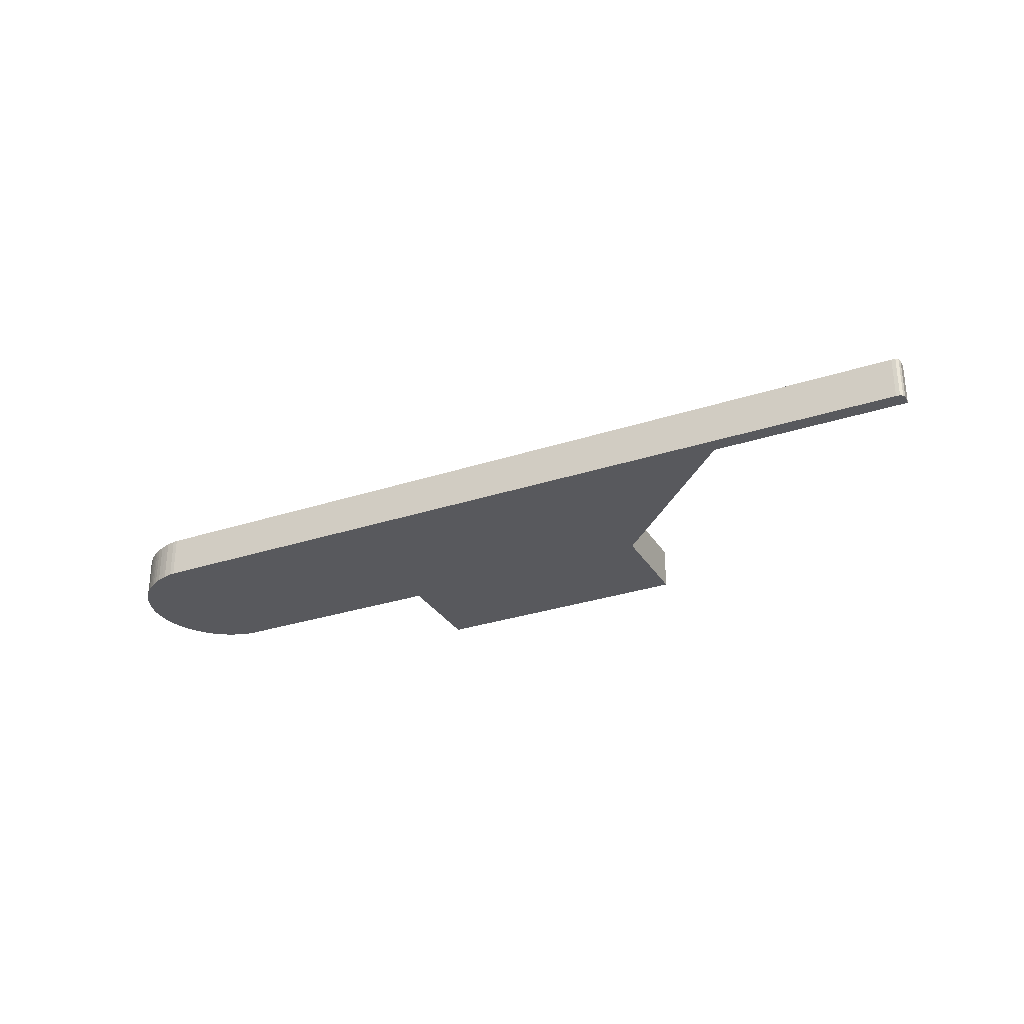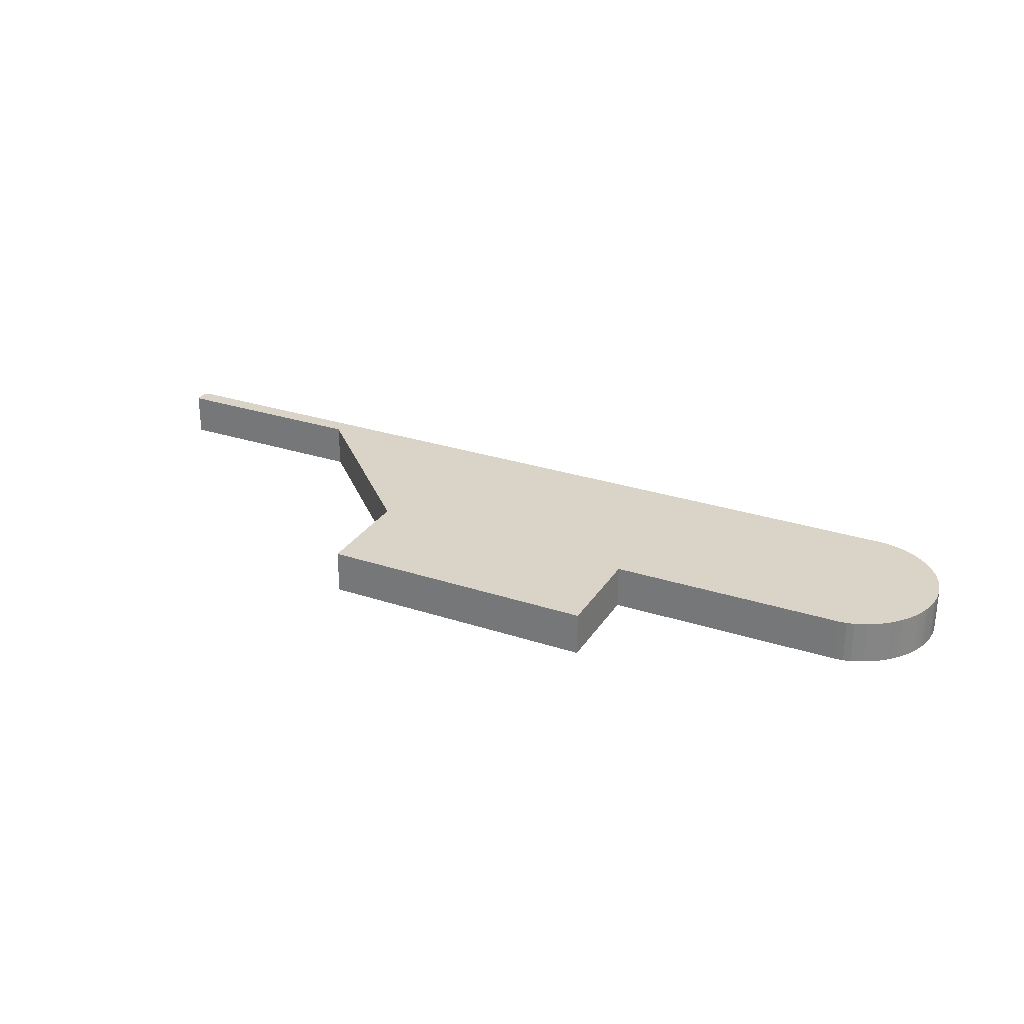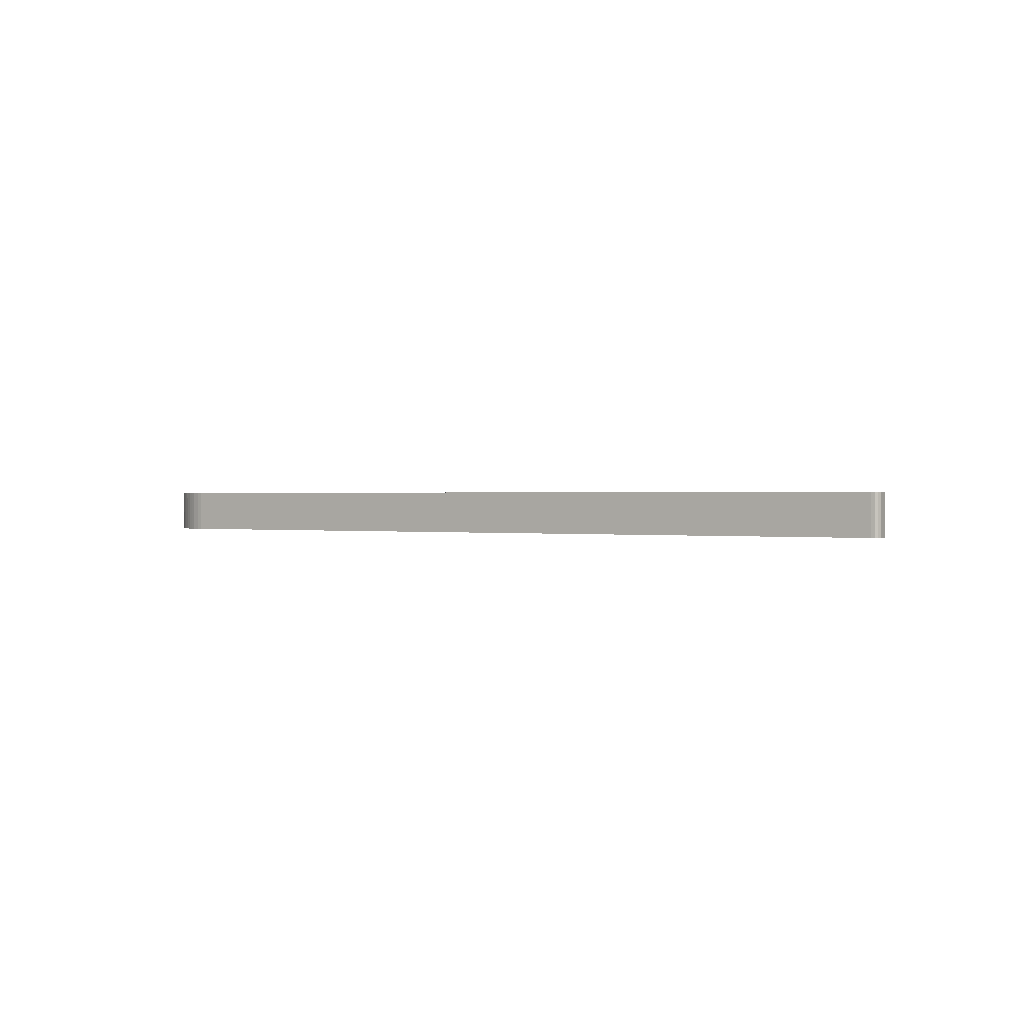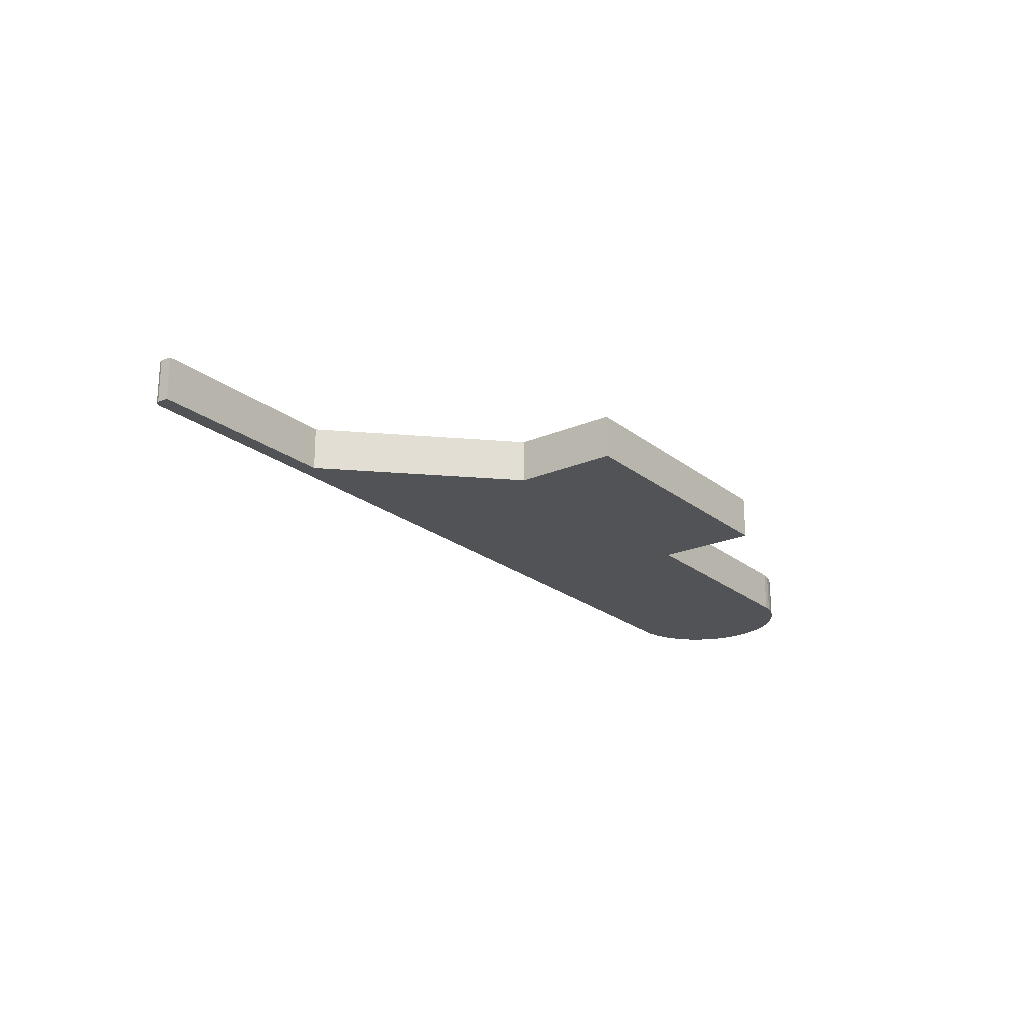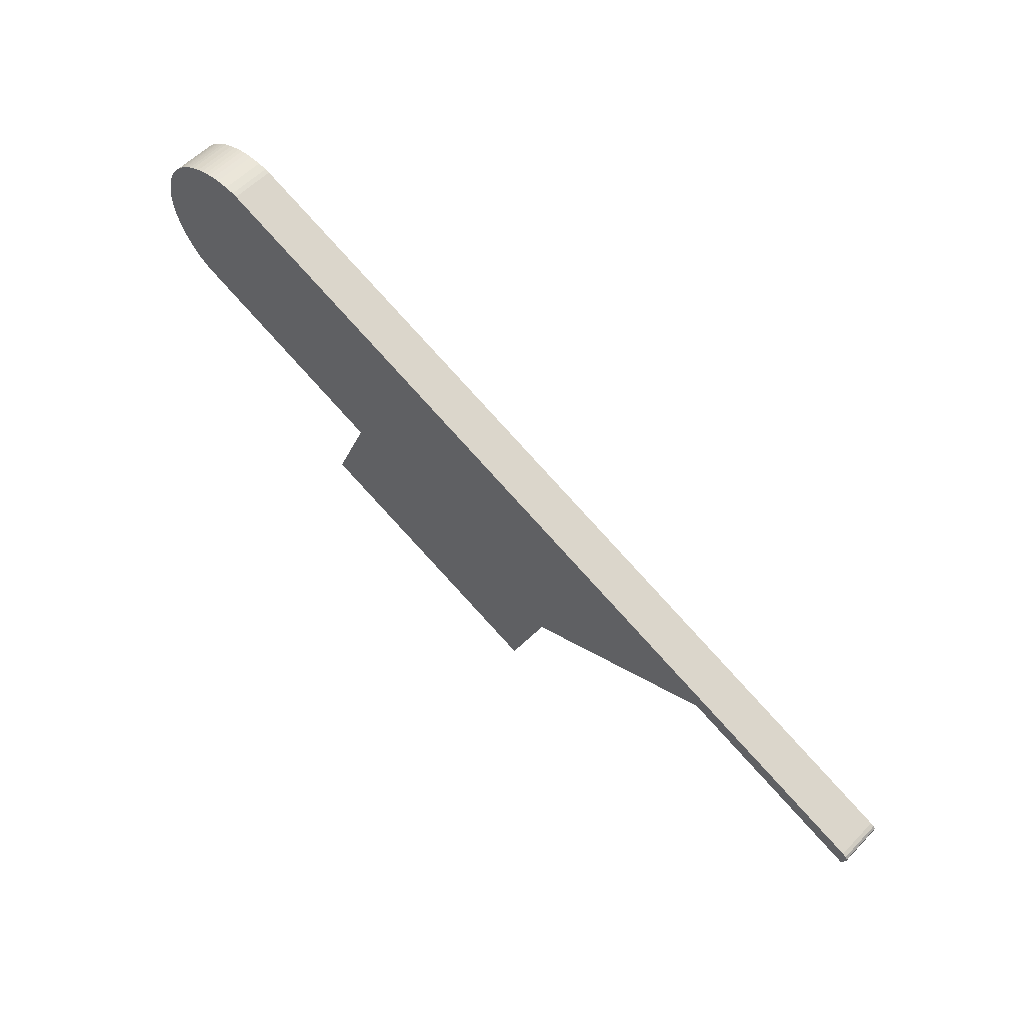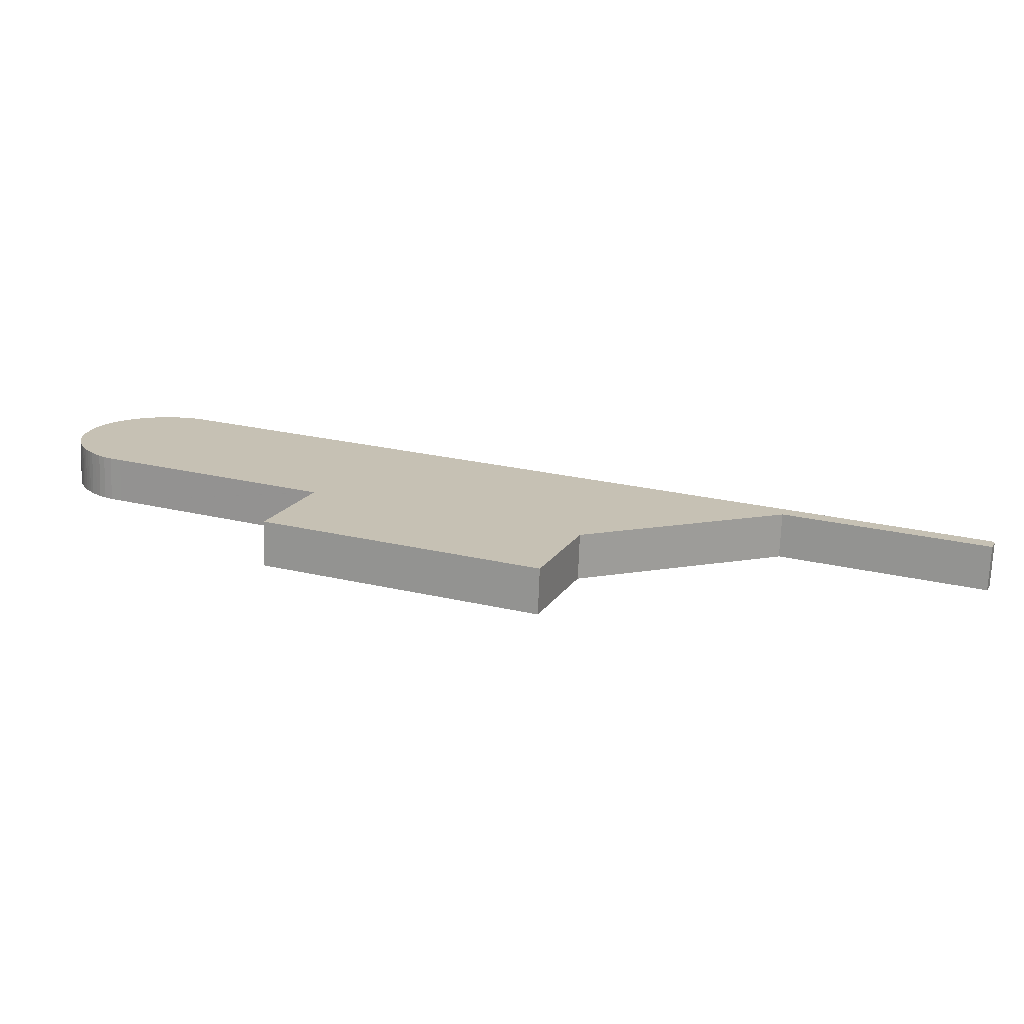
<metadata>
{"format":"obj","ext":"obj","renderer":"f3d","projection":"perspective","resolution":1024,"background":"white","views":[{"elev":-30.0,"azim":47.7,"up":"+Y"},{"elev":28.5,"azim":-131.9,"up":"+Y"},{"elev":0.5,"azim":55.6,"up":"+Y"},{"elev":-22.1,"azim":148.7,"up":"+Y"},{"elev":56.5,"azim":43.0,"up":"+Z"},{"elev":-71.8,"azim":-2.2,"up":"+Z"}]}
</metadata>
<code>
v  79.24 4.84 -17.34
v  57.71 4.84 -29.06
v  64.83 4.84 -11.52
v  57.84 4.84 -29.01
v  80.04 4.84 -19.68
v  81.81 4.84 -18.38
v  80.17 4.84 -19.73
v  100.9 4.84 -28.12
v  82.61 4.84 -18.7
v  100.9 4.84 -26.09
v  101.3 4.84 -26.3
v  101.4 4.84 -26.45
v  101.5 4.84 -26.6
v  101.5 4.84 -26.97
v  2.254 4.84 6.541
v  1.756 4.84 5.885
v  2 4.84 6.218
v  1.584 4.84 5.648
v  1.413 4.84 5.354
v  2.463 4.84 6.789
v  2.763 4.84 7.122
v  1.243 4.84 5.069
v  3.047 4.84 7.381
v  1.1 4.84 4.805
v  0.975 4.84 4.531
v  3.375 4.84 7.688
v  0.832 4.84 4.257
v  3.687 4.84 7.947
v  0.742 4.84 4.025
v  0.609 4.84 3.685
v  3.99 4.84 8.18
v  0.424 4.84 3.125
v  4.367 4.84 8.441
v  4.836 4.84 8.742
v  0.086 4.84 1.487
v  5.417 4.84 9.054
v  5.935 4.84 9.271
v  0.016 4.84 0.897
v  6.341 4.84 9.449
v  6.944 4.84 9.64
v  0 4.84 2.964e-16
v  7.612 4.84 9.815
v  0.02 4.84 -0.485
v  8.139 4.84 9.923
v  0.123 4.84 -1.276
v  8.79 4.84 10.01
v  0.27 4.84 -1.964
v  9.573 4.84 10.06
v  0.453 4.84 -2.623
v  10.28 4.84 10.04
v  0.673 4.84 -3.235
v  10.9 4.84 10.01
v  0.979 4.84 -3.947
v  11.88 4.84 9.824
v  1.194 4.84 -4.362
v  1.486 4.84 -4.859
v  12.12 4.84 9.757
v  12.41 4.84 9.675
v  1.833 4.84 -5.374
v  36.1 4.84 0.096
v  2.094 4.84 -5.723
v  2.468 4.84 -6.172
v  2.994 4.84 -6.702
v  3.477 4.84 -7.166
v  4.136 4.84 -7.649
v  4.975 4.84 -8.107
v  6.122 4.84 -8.569
v  28.92 4.84 -17.87
v  29.02 4.84 -17.91
v  28.9 4.84 -18.21
v  24.8 4.84 -28.48
v  42.54 4.84 -35.55
v  57.66 4.84 -29.19
v  53.59 4.84 -39.38
v  53.39 4.84 -39.88
v  57.44 4.84 -29.74
v  53.39 2.442e-15 -39.88
v  42.54 2.177e-15 -35.55
v  24.8 1.744e-15 -28.48
v  29.02 1.097e-15 -17.91
v  28.92 1.094e-15 -17.87
v  6.122 5.247e-16 -8.569
v  4.975 4.964e-16 -8.107
v  100.9 1.722e-15 -28.12
v  80.17 1.208e-15 -19.73
v  80.04 1.205e-15 -19.68
v  28.9 1.115e-15 -18.21
v  0.453 1.606e-16 -2.623
v  0.27 1.203e-16 -1.964
v  0.123 7.813e-17 -1.276
v  0.02 2.97e-17 -0.485
v  0 0 0
v  0.016 -5.493e-17 0.897
v  0.086 -9.105e-17 1.487
v  0.424 -1.914e-16 3.125
v  0.609 -2.256e-16 3.685
v  0.832 -2.607e-16 4.257
v  0.742 -2.465e-16 4.025
v  4.136 4.684e-16 -7.649
v  3.477 4.388e-16 -7.166
v  2.994 4.104e-16 -6.702
v  2.468 3.779e-16 -6.172
v  2.094 3.504e-16 -5.723
v  1.833 3.291e-16 -5.374
v  1.486 2.975e-16 -4.859
v  1.194 2.671e-16 -4.362
v  0.979 2.417e-16 -3.947
v  0.673 1.981e-16 -3.235
v  0.975 -2.774e-16 4.531
v  1.1 -2.942e-16 4.805
v  1.243 -3.104e-16 5.069
v  1.584 -3.458e-16 5.648
v  1.413 -3.278e-16 5.354
v  2 -3.807e-16 6.218
v  1.756 -3.604e-16 5.885
v  2.254 -4.005e-16 6.541
v  2.463 -4.157e-16 6.789
v  2.763 -4.361e-16 7.122
v  3.375 -4.708e-16 7.688
v  3.047 -4.52e-16 7.381
v  3.687 -4.866e-16 7.947
v  3.99 -5.009e-16 8.18
v  4.367 -5.169e-16 8.441
v  4.836 -5.353e-16 8.742
v  5.417 -5.544e-16 9.054
v  6.341 -5.786e-16 9.449
v  5.935 -5.677e-16 9.271
v  6.944 -5.903e-16 9.64
v  7.612 -6.01e-16 9.815
v  8.139 -6.076e-16 9.923
v  8.79 -6.131e-16 10.01
v  9.573 -6.159e-16 10.06
v  10.28 -6.147e-16 10.04
v  10.9 -6.126e-16 10.01
v  11.88 -6.015e-16 9.824
v  12.41 -5.924e-16 9.675
v  12.12 -5.974e-16 9.757
v  36.1 -5.878e-18 0.096
v  64.83 7.053e-16 -11.52
v  79.24 1.062e-15 -17.34
v  81.81 1.126e-15 -18.38
v  82.61 1.145e-15 -18.7
v  100.9 1.598e-15 -26.09
v  101.3 1.611e-15 -26.3
v  101.5 1.629e-15 -26.6
v  101.4 1.62e-15 -26.45
v  101.5 1.651e-15 -26.97
v  57.71 1.78e-15 -29.06
v  57.66 1.788e-15 -29.19
v  53.59 2.411e-15 -39.38
v  57.44 1.821e-15 -29.74
v  57.84 1.776e-15 -29.01
g defaultobject
f 1 2 3
f 2 1 4
f 4 1 5
f 5 1 6
f 5 6 7
f 7 6 8
f 8 6 9
f 8 9 10
f 8 10 11
f 8 11 12
f 8 12 13
f 8 13 14
f 15 16 17
f 16 15 18
f 18 15 19
f 19 15 20
f 19 20 21
f 19 21 22
f 22 21 23
f 22 23 24
f 24 23 25
f 25 23 26
f 25 26 27
f 27 26 28
f 27 28 29
f 29 28 30
f 30 28 31
f 30 31 32
f 32 31 33
f 32 33 34
f 32 34 35
f 35 34 36
f 35 36 37
f 35 37 38
f 38 37 39
f 38 39 40
f 38 40 41
f 41 40 42
f 41 42 43
f 43 42 44
f 43 44 45
f 45 44 46
f 45 46 47
f 47 46 48
f 47 48 49
f 49 48 50
f 49 50 51
f 51 50 52
f 51 52 53
f 53 52 54
f 53 54 55
f 55 54 56
f 56 54 57
f 56 57 58
f 56 58 59
f 59 58 60
f 59 60 61
f 61 60 62
f 62 60 63
f 63 60 64
f 64 60 65
f 65 60 66
f 66 60 67
f 67 60 68
f 68 60 3
f 68 3 69
f 69 3 70
f 70 3 71
f 71 3 72
f 72 3 2
f 72 2 73
f 72 73 74
f 72 74 75
f 74 73 76
f 77 72 75
f 72 77 78
f 72 78 71
f 71 78 79
f 80 68 69
f 68 80 67
f 67 80 81
f 67 81 82
f 67 82 66
f 66 82 83
f 84 7 8
f 7 84 85
f 7 85 5
f 5 85 86
f 79 70 71
f 70 79 87
f 70 87 69
f 69 87 80
f 88 49 51
f 88 47 49
f 47 88 89
f 89 45 47
f 45 89 90
f 90 43 45
f 43 90 91
f 91 41 43
f 41 91 92
f 92 38 41
f 38 92 93
f 93 35 38
f 35 93 94
f 94 32 35
f 32 94 95
f 95 30 32
f 30 95 96
f 96 29 30
f 29 96 27
f 27 96 97
f 97 96 98
f 83 65 66
f 65 83 99
f 99 64 65
f 64 99 100
f 100 63 64
f 63 100 101
f 101 62 63
f 62 101 102
f 102 61 62
f 61 102 103
f 103 59 61
f 59 103 104
f 104 56 59
f 56 104 105
f 105 55 56
f 55 105 106
f 106 53 55
f 53 106 107
f 107 51 53
f 51 107 108
f 88 51 108
f 97 25 27
f 25 97 109
f 109 24 25
f 24 109 110
f 110 22 24
f 22 110 111
f 111 19 22
f 19 111 18
f 18 111 112
f 112 111 113
f 112 16 18
f 16 112 17
f 17 112 114
f 114 112 115
f 114 15 17
f 15 114 116
f 116 20 15
f 20 116 117
f 117 21 20
f 21 117 118
f 118 23 21
f 23 118 26
f 26 118 119
f 119 118 120
f 119 28 26
f 28 119 121
f 121 31 28
f 31 121 122
f 122 33 31
f 33 122 123
f 123 34 33
f 34 123 124
f 124 36 34
f 36 124 125
f 125 37 36
f 37 125 39
f 39 125 126
f 126 125 127
f 126 40 39
f 40 126 128
f 128 42 40
f 42 128 129
f 129 44 42
f 44 129 130
f 130 46 44
f 46 130 131
f 131 48 46
f 48 131 132
f 132 50 48
f 50 132 133
f 133 52 50
f 52 133 134
f 134 54 52
f 54 134 135
f 135 57 54
f 57 135 58
f 58 135 136
f 136 135 137
f 136 60 58
f 60 136 138
f 60 138 3
f 3 138 139
f 3 139 1
f 1 139 140
f 1 140 6
f 6 140 141
f 6 141 9
f 9 141 142
f 9 142 10
f 10 142 143
f 143 11 10
f 11 143 144
f 144 12 11
f 12 144 13
f 13 144 145
f 145 144 146
f 145 14 13
f 14 145 147
f 148 73 2
f 73 148 76
f 76 148 74
f 74 148 75
f 75 148 149
f 75 149 150
f 75 150 77
f 150 149 151
f 147 8 14
f 8 147 84
f 86 4 5
f 4 86 152
f 4 152 2
f 2 152 148
f 136 80 138
f 80 136 81
f 81 136 82
f 82 136 137
f 82 137 83
f 83 137 135
f 83 135 134
f 83 134 99
f 99 134 133
f 99 133 132
f 99 132 100
f 100 132 131
f 100 131 101
f 101 131 130
f 101 130 102
f 102 130 129
f 102 129 103
f 103 129 128
f 103 128 104
f 104 128 126
f 104 126 105
f 105 126 127
f 105 127 106
f 106 127 125
f 106 125 107
f 107 125 124
f 107 124 108
f 108 124 123
f 108 123 88
f 88 123 122
f 88 122 89
f 89 122 121
f 89 121 119
f 89 119 90
f 90 119 120
f 90 120 91
f 91 120 118
f 91 118 117
f 91 117 92
f 92 117 116
f 92 116 114
f 92 114 93
f 93 114 115
f 93 115 112
f 93 112 94
f 94 112 113
f 94 113 111
f 94 111 95
f 95 111 110
f 95 110 109
f 95 109 97
f 95 97 98
f 95 98 96
f 145 84 147
f 84 145 85
f 85 145 146
f 85 146 144
f 85 144 143
f 85 143 142
f 85 142 141
f 85 141 140
f 85 140 86
f 86 140 152
f 152 140 139
f 152 139 138
f 152 138 148
f 148 138 149
f 149 138 151
f 151 138 150
f 150 138 77
f 77 138 78
f 78 138 80
f 78 80 79
f 79 80 87

</code>
